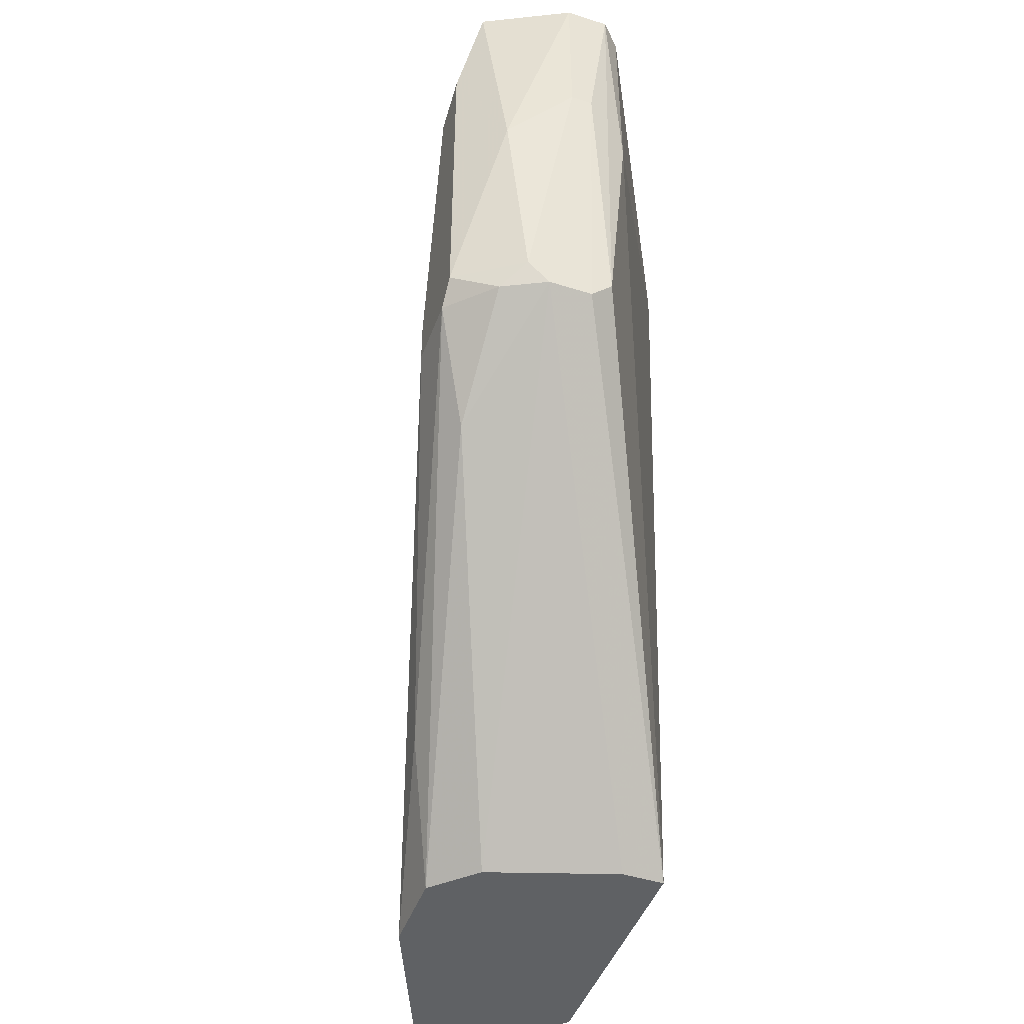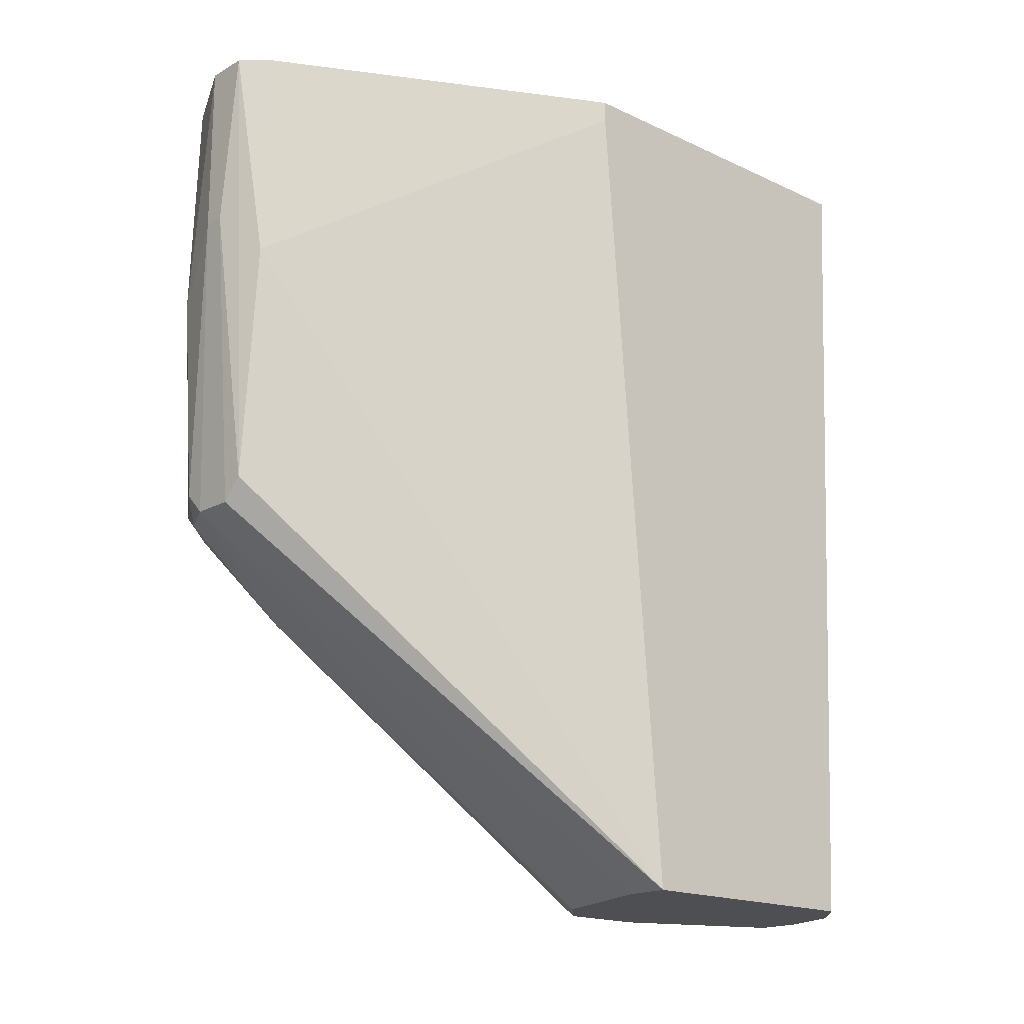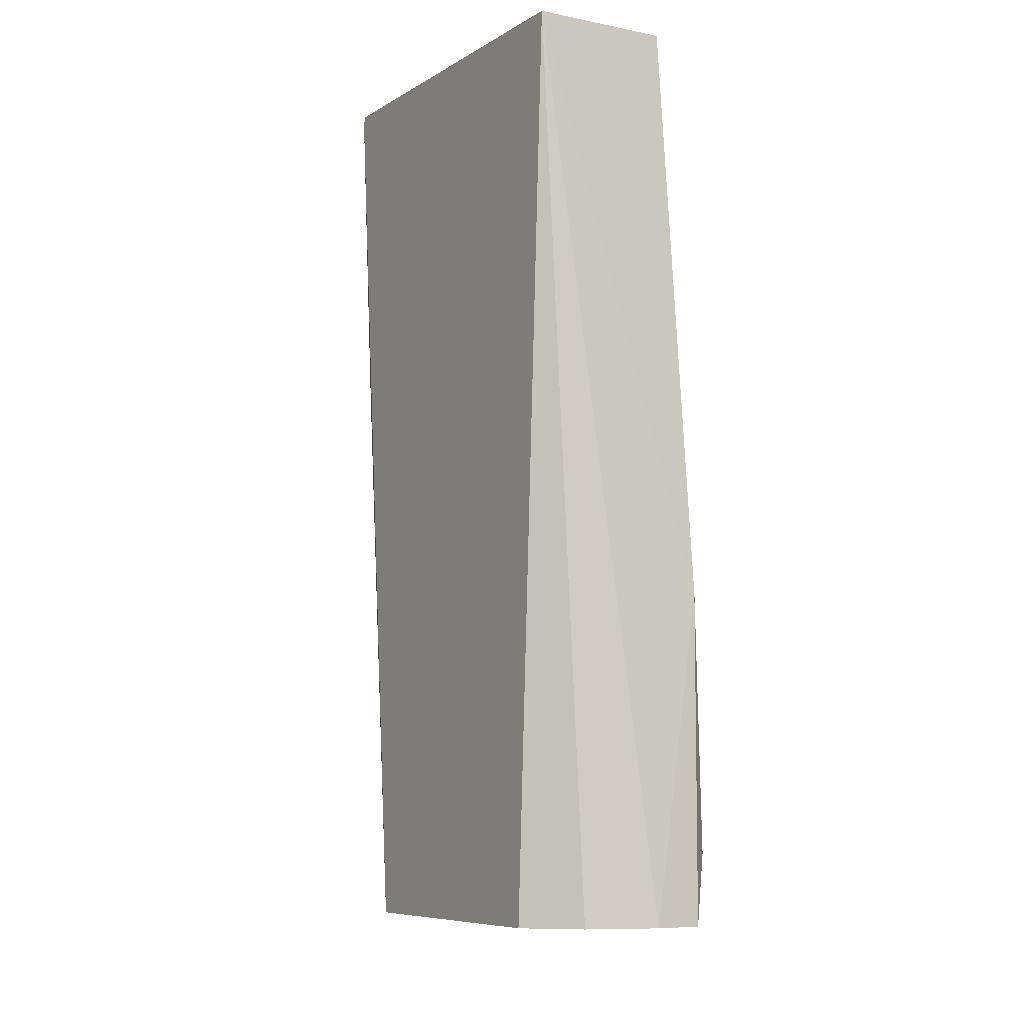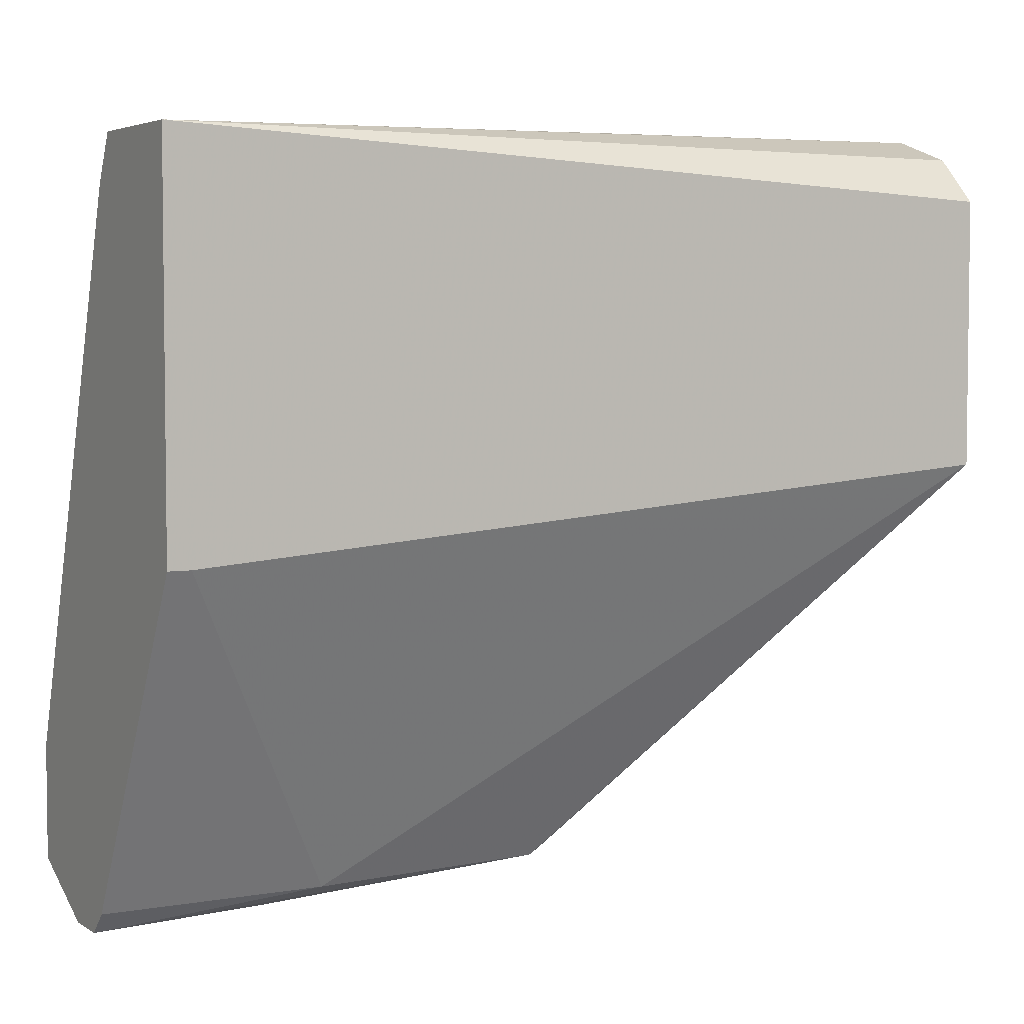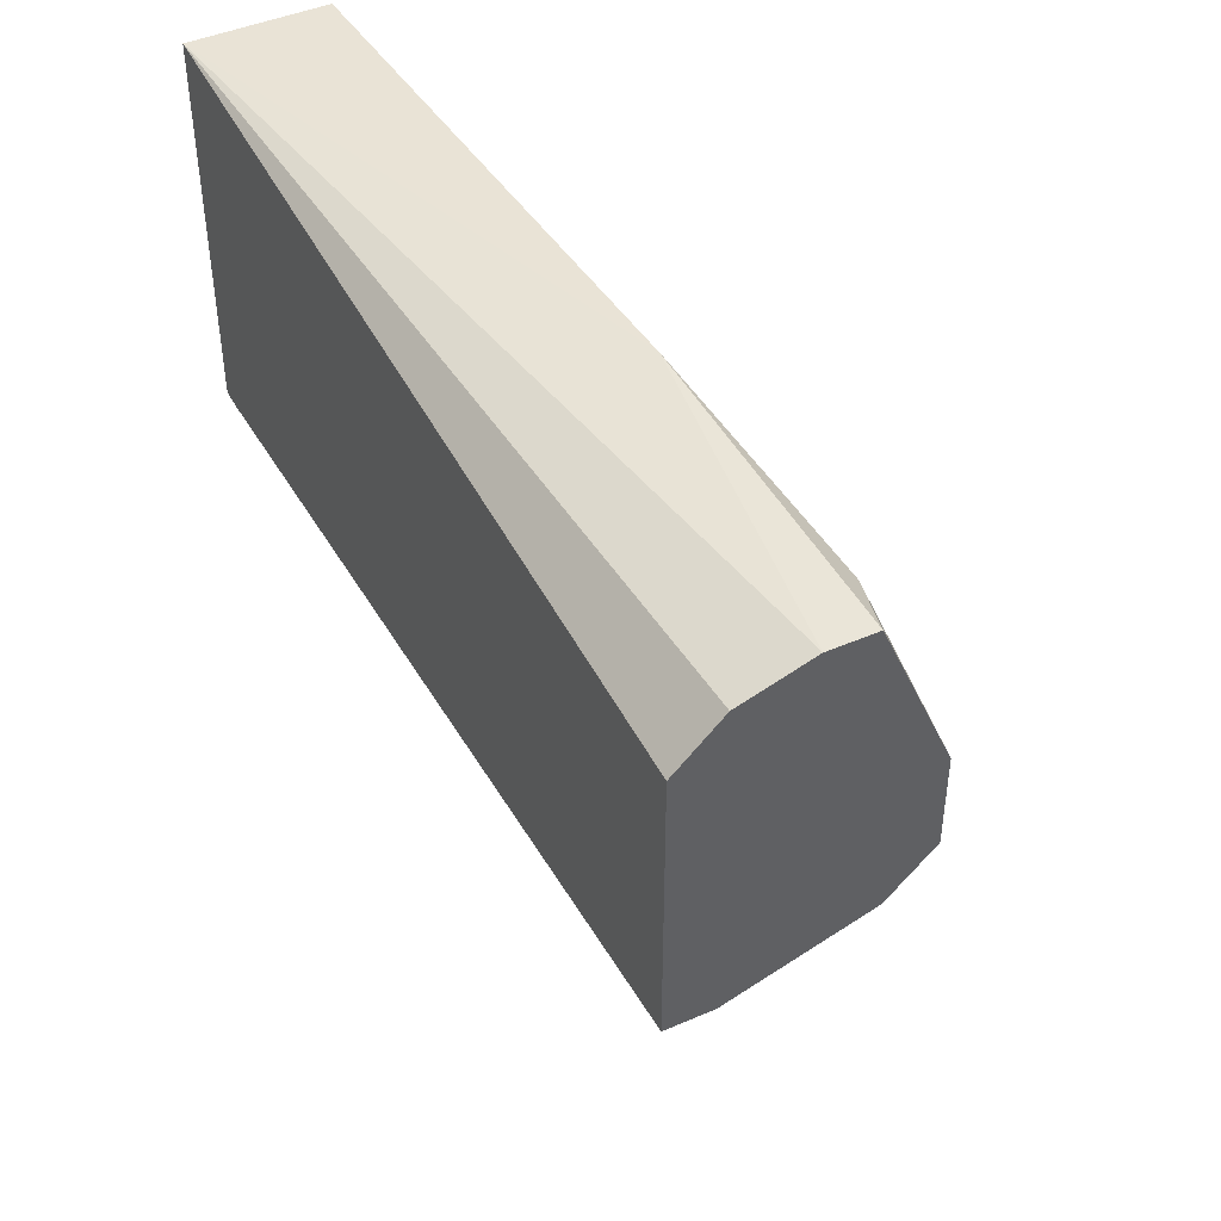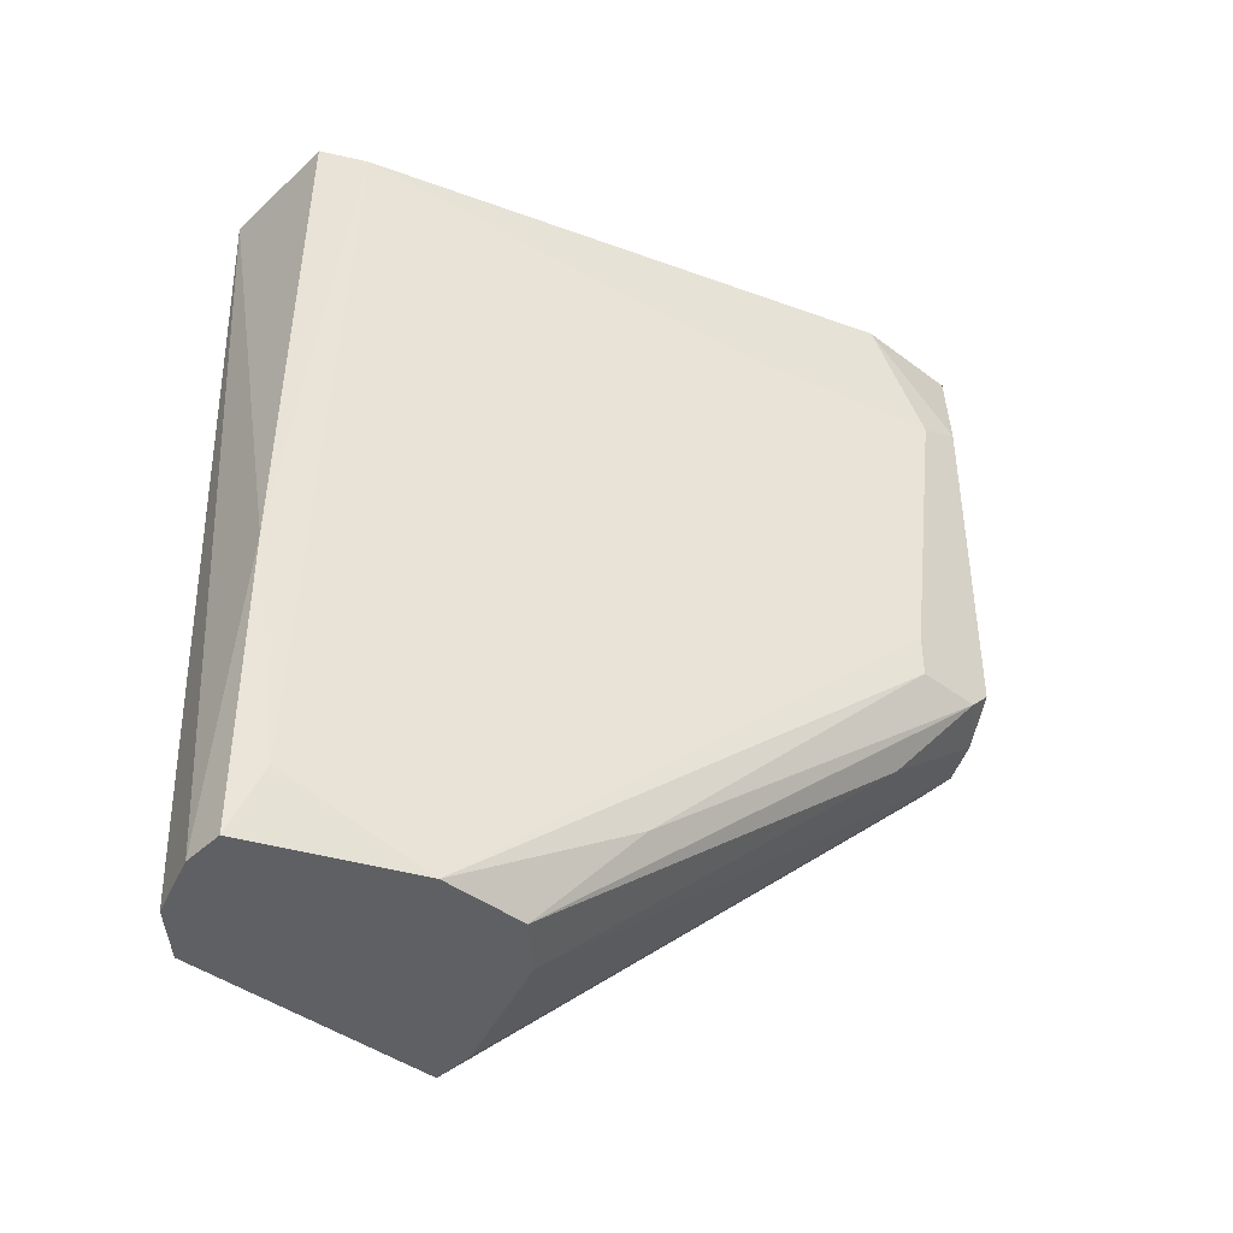
<metadata>
{"format":"obj","ext":"obj","renderer":"f3d","projection":"perspective","resolution":1024,"background":"white","views":[{"elev":-46.4,"azim":-19.8,"up":"+Z"},{"elev":-17.7,"azim":47.5,"up":"+Z"},{"elev":-7.3,"azim":149.3,"up":"+Z"},{"elev":4.4,"azim":60.7,"up":"+Y"},{"elev":44.9,"azim":153.3,"up":"+Y"},{"elev":-42.1,"azim":-132.1,"up":"+Z"}]}
</metadata>
<code>
v -0.01374 -0.000478 -0.001979
v -0.01374 -0.00724 -0.001979
v -0.006978 -0.008591 -0.03173
v -0.006978 0.02115 -0.05473
v -0.006978 -0.00995 -0.0128
v -0.006978 0.02656 -0.05473
v 0.006544 0.01575 -0.05473
v 0.006544 0.0117 -0.003332
v 0.006544 0.0117 -0.001979
v 0.006544 0.03198 -0.05473
v 0.006544 0.03468 -0.001979
v -0.008332 -0.00995 -0.0128
v -0.008332 -0.00995 -0.001979
v -0.000219 0.03604 -0.05473
v -0.0151 -0.00589 -0.03037
v -0.0151 -0.00589 -0.008743
v -0.0151 -0.003184 -0.0101
v -0.0151 -0.000478 -0.03173
v -0.0151 -0.000478 -0.02903
v -0.0151 -0.004539 -0.03173
v -0.001573 0.03468 -0.001979
v -0.009683 -0.008591 -0.03173
v -0.009683 0.01575 -0.04797
v -0.01104 -0.008591 -0.03037
v -0.01104 0.008994 -0.008743
v -0.004276 -0.008591 -0.01551
v -0.004276 -0.008591 -0.001979
v -0.004276 0.01845 -0.05473
v -0.004276 0.03468 -0.05067
v -0.002924 0.03198 -0.001979
v -0.002924 0.03604 -0.05473
v -0.002924 0.03604 -0.03579
v 0.003837 0.01575 -0.05473
v 0.003837 0.03468 -0.05473
v -0.01239 -0.008591 -0.01686
v -0.01239 -0.000478 -0.03714
v -0.01239 -0.00724 -0.03173
v -0.005627 -0.008591 -0.03037
v -0.005627 -0.00995 -0.001979
f 9 26 8
f 11 30 9
f 7 11 9
f 9 30 2
f 7 31 10
f 11 7 10
f 31 7 4
f 9 2 27
f 2 30 1
f 30 11 21
f 38 7 26
f 9 27 26
f 10 31 34
f 11 10 34
f 31 4 6
f 29 31 6
f 18 15 17
f 4 7 28
f 5 12 22
f 31 29 32
f 29 30 32
f 21 11 32
f 30 21 32
f 34 31 14
f 11 34 14
f 31 32 14
f 32 11 14
f 12 5 13
f 27 2 13
f 35 12 13
f 2 35 13
f 1 30 25
f 30 29 25
f 17 1 25
f 4 28 36
f 22 37 36
f 28 22 36
f 28 7 33
f 22 28 33
f 7 22 33
f 6 18 19
f 29 6 19
f 18 17 19
f 25 29 19
f 17 25 19
f 38 5 3
f 7 38 3
f 5 22 3
f 22 7 3
f 2 1 16
f 1 17 16
f 17 15 16
f 35 2 16
f 15 35 16
f 15 18 20
f 37 15 20
f 4 36 20
f 36 37 20
f 5 38 39
f 38 26 39
f 26 27 39
f 13 5 39
f 27 13 39
f 6 4 23
f 18 6 23
f 20 18 23
f 4 20 23
f 15 37 24
f 37 22 24
f 22 12 24
f 12 35 24
f 35 15 24
f 7 9 8
f 26 7 8

</code>
